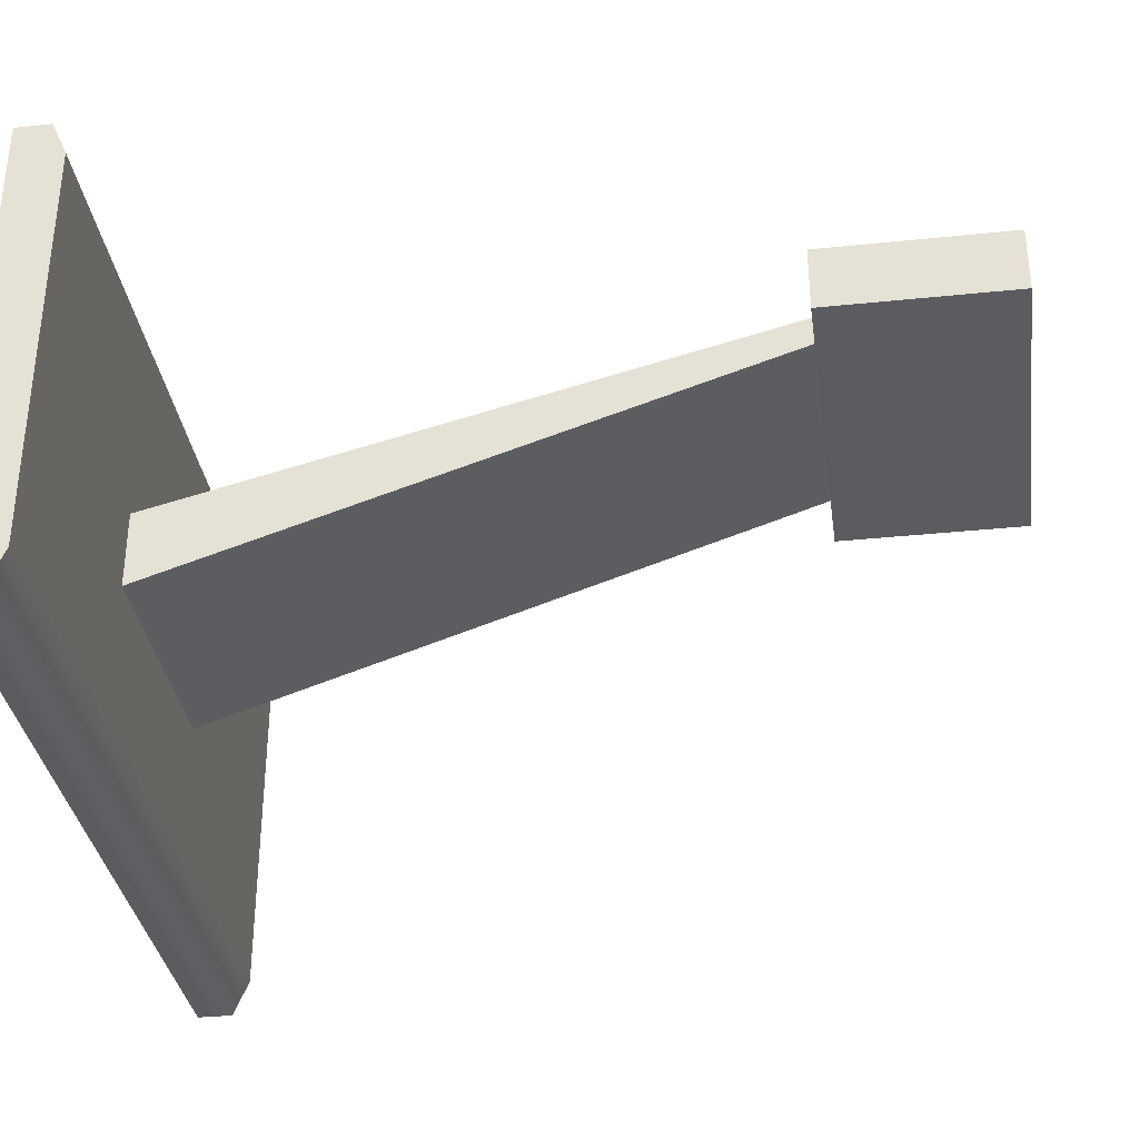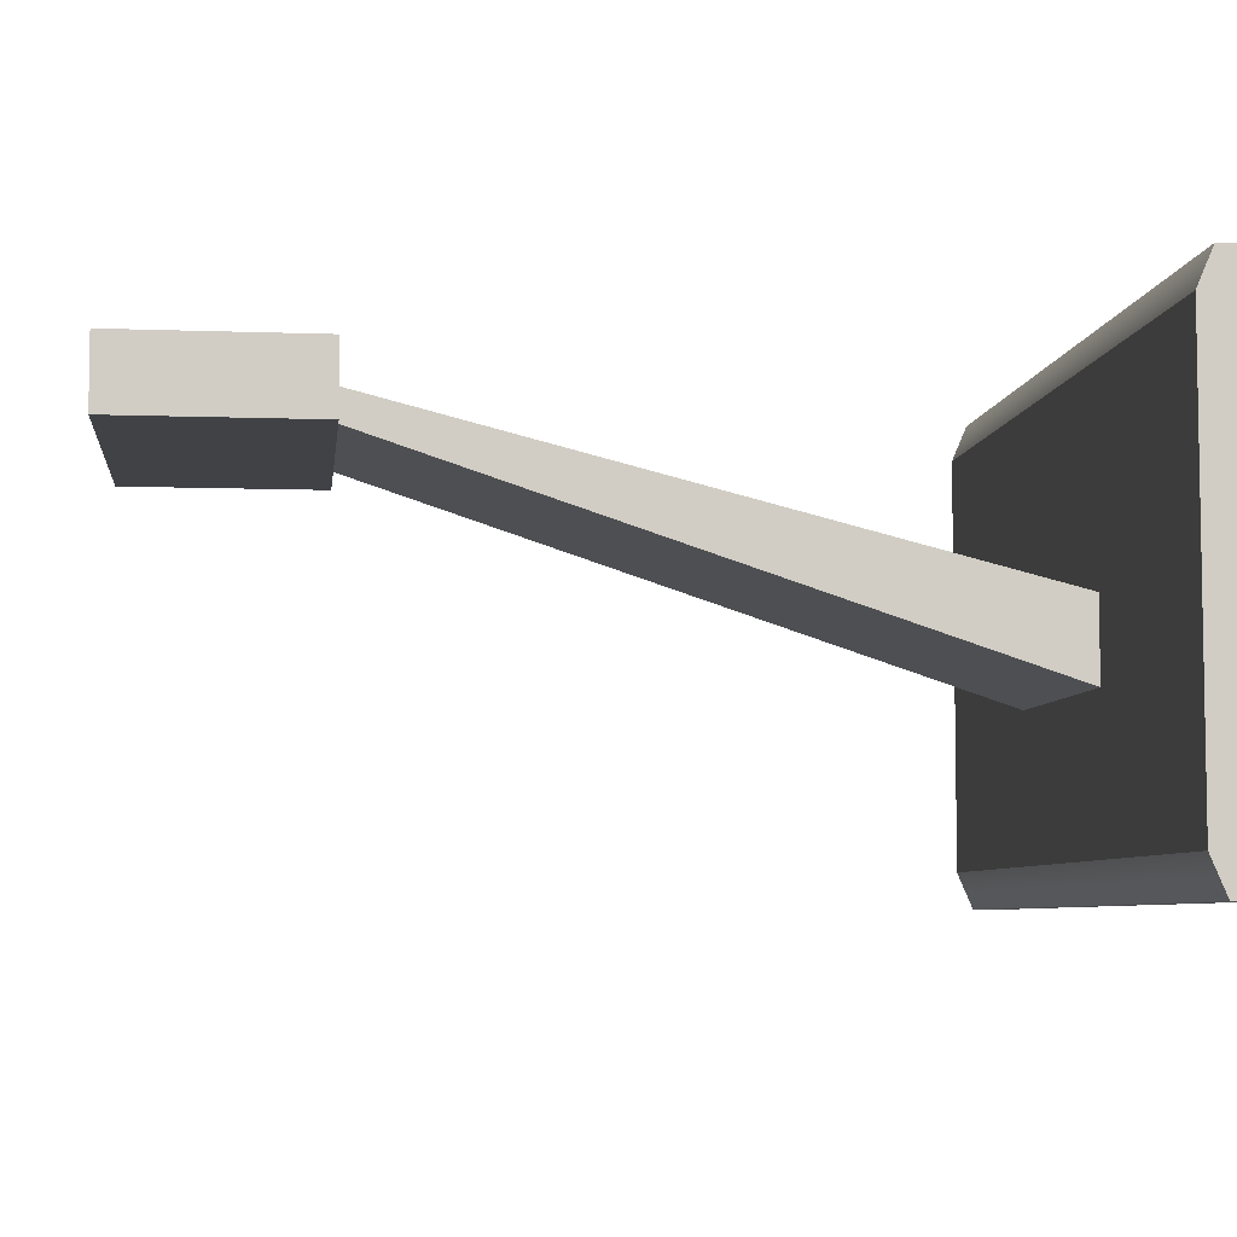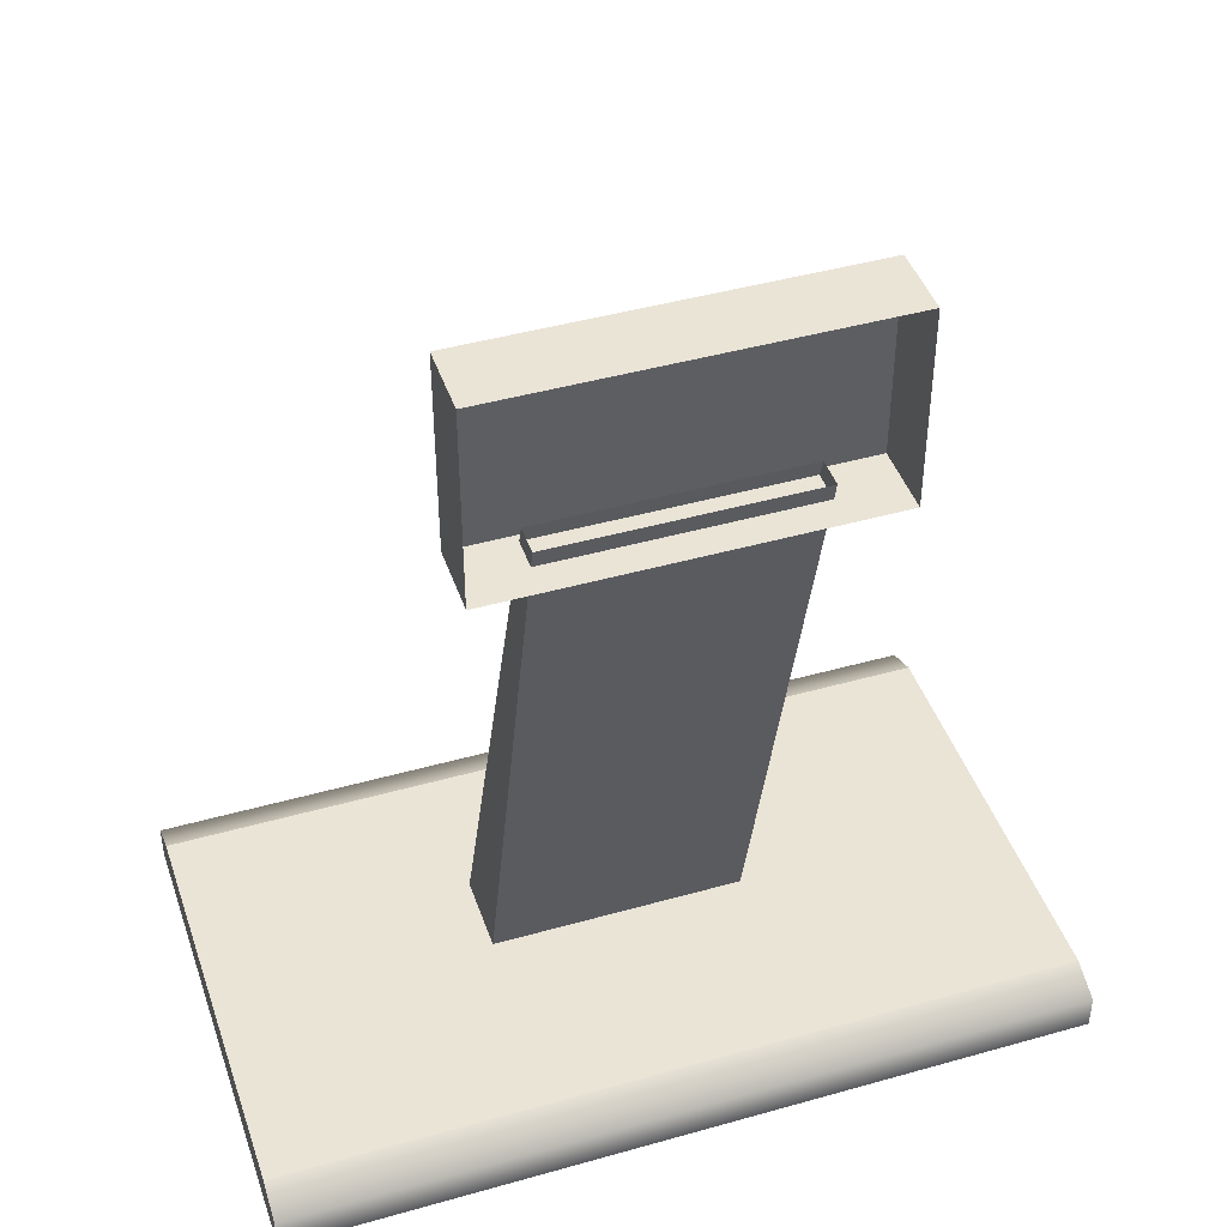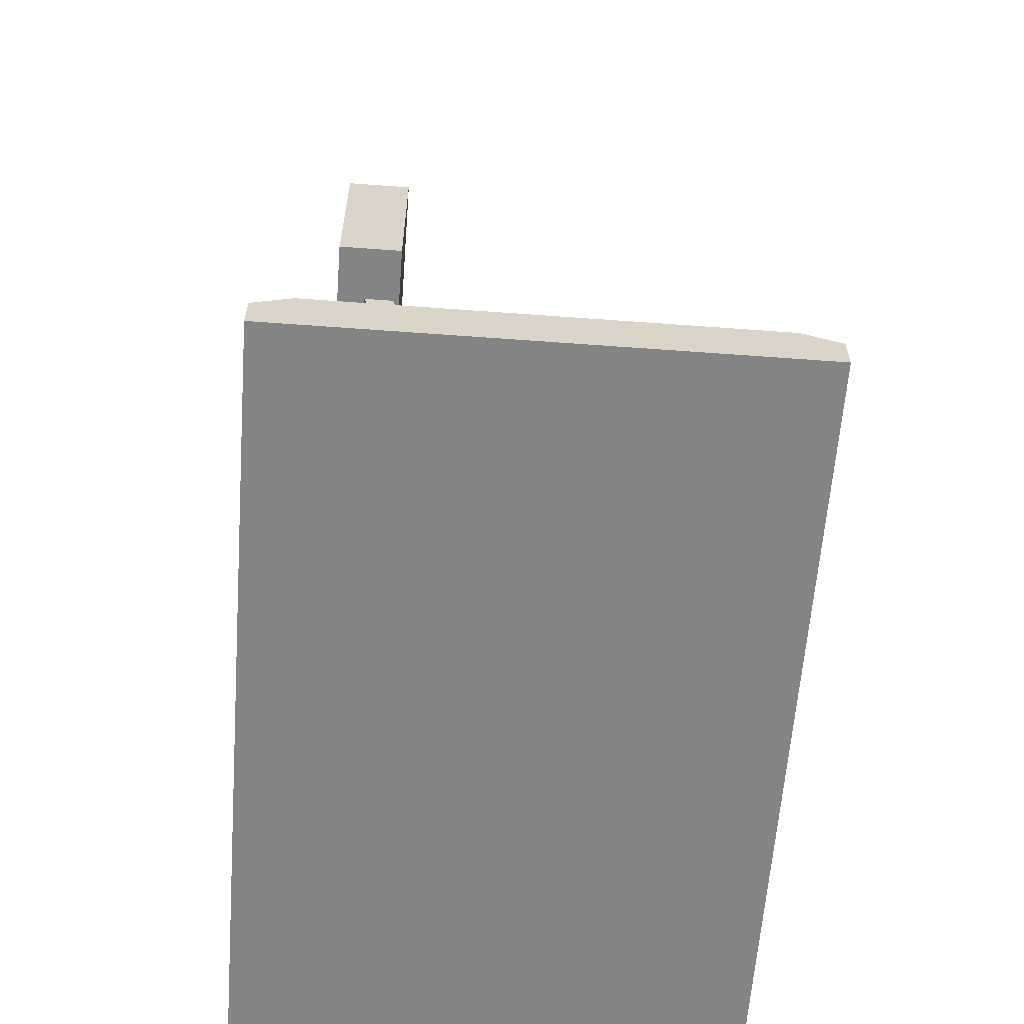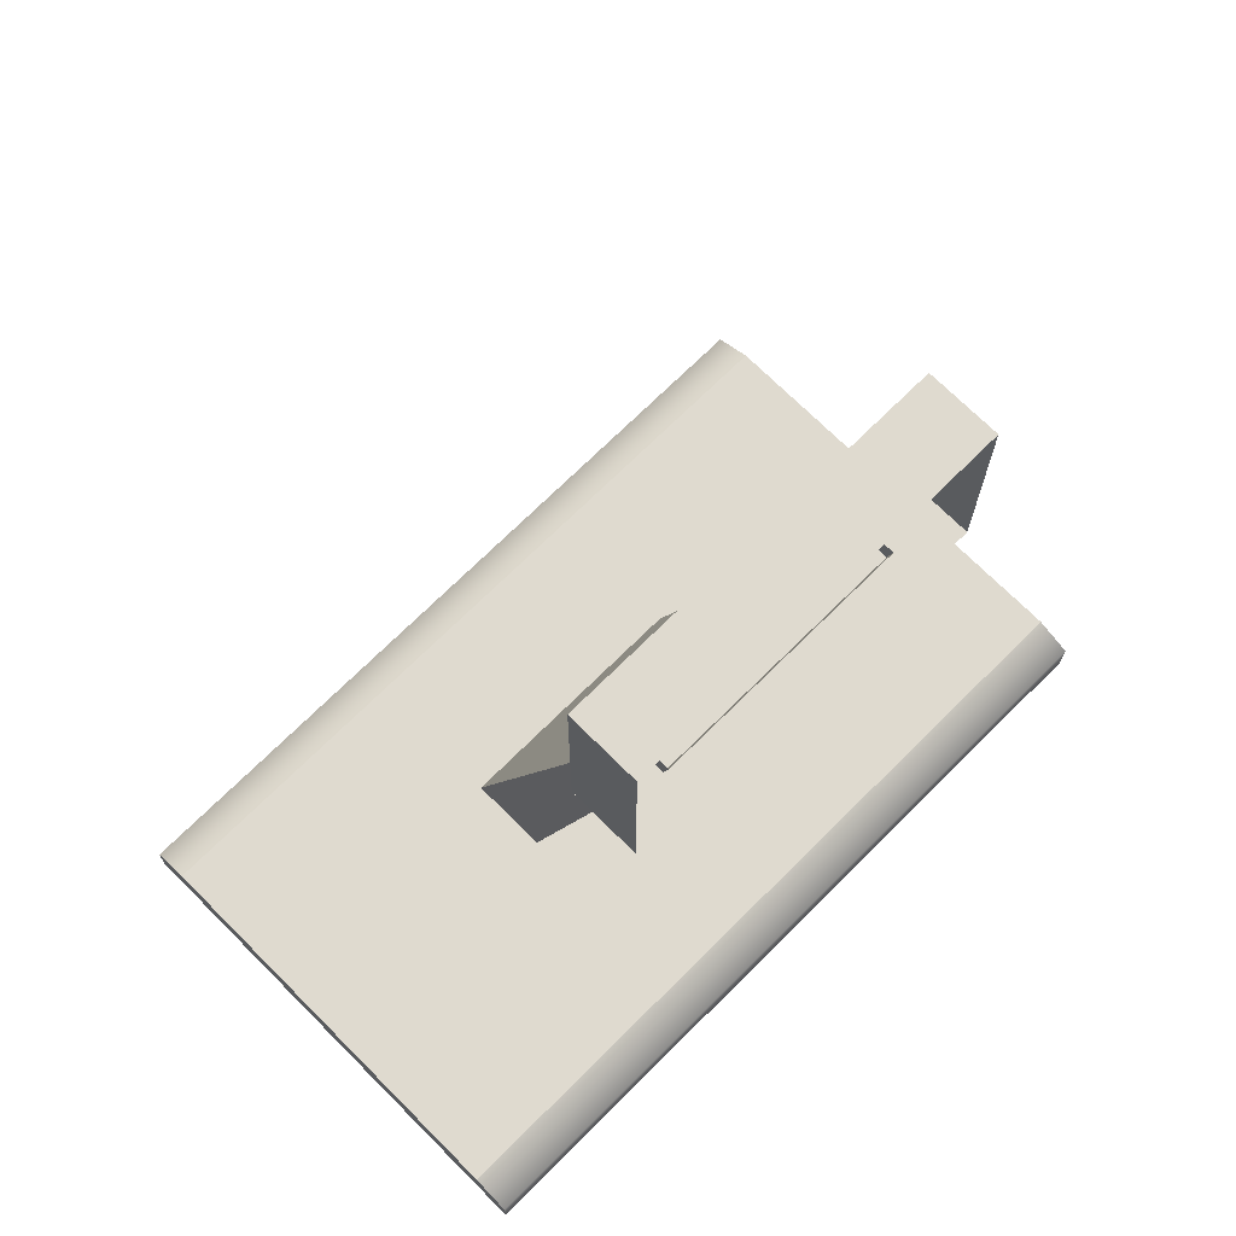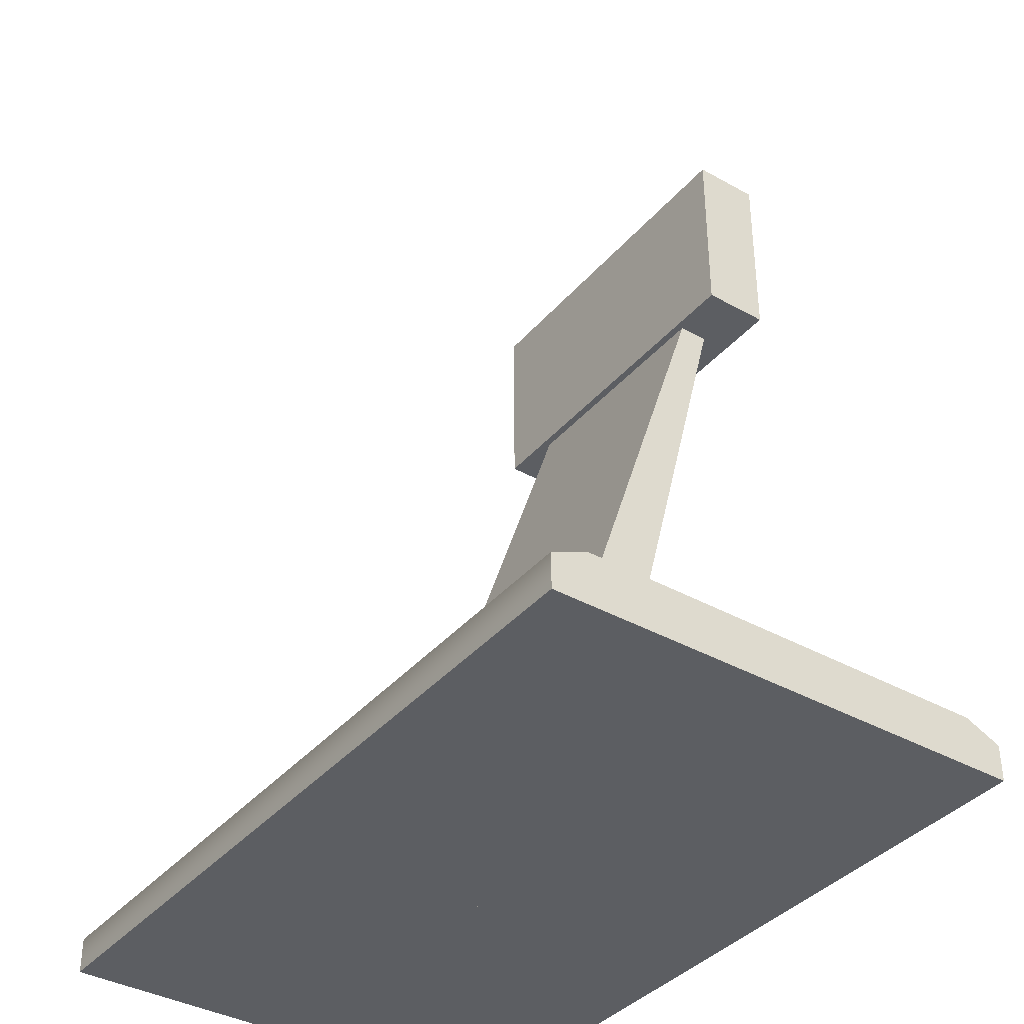
<metadata>
{"format":"obj","ext":"obj","renderer":"f3d","projection":"perspective","resolution":1024,"background":"white","views":[{"elev":-34.2,"azim":98.0,"up":"+Z"},{"elev":-6.2,"azim":-96.6,"up":"+Z"},{"elev":43.7,"azim":-18.4,"up":"+Y"},{"elev":-61.4,"azim":85.7,"up":"+Y"},{"elev":70.6,"azim":-44.9,"up":"+Y"},{"elev":-38.0,"azim":-125.5,"up":"+Y"}]}
</metadata>
<code>
v -13.13 62.51 -2.238
v 13.13 62.51 -2.238
v -13.13 62.51 -7.125
v 13.13 62.51 -7.125
v -13.13 48.61 -7.125
v 13.13 48.61 -7.125
v -13.13 48.61 -2.238
v 13.13 48.61 -2.238
v -8.979 -8e-06 -16.74
v 8.979 -8e-06 -16.74
v -8.836 50 -4.033
v 8.836 50 -4.033
v -8.836 50 -6.131
v 8.836 50 -6.131
v -8.979 -8e-06 -22.68
v 8.979 -8e-06 -22.68
v -28.23 0 0.6876
v 28.23 0 0.6876
v -28.23 3.691 -1.915
v 28.23 3.691 -1.915
v -28.23 3.691 -31.59
v 28.23 3.691 -31.59
v -28.23 0 -34.19
v 28.23 0 -34.19
v 28.23 2.572 0.6876
v -28.23 2.572 0.6876
v -28.23 2.572 -34.19
v 28.23 2.572 -34.19
f 1 2 4 3
f 3 4 6 5
f 5 6 8 7
f 2 8 6 4
f 7 1 3 5
f 9 10 12 11
f 13 14 16 15
f 10 16 14 12
f 15 9 11 13
f 17 18 25 26
f 19 20 22 21
f 27 28 24 23
f 23 24 18 17
f 18 24 28 25
f 23 17 26 27
f 26 25 20 19
f 27 26 19 21
f 21 22 28 27
f 25 28 22 20

</code>
